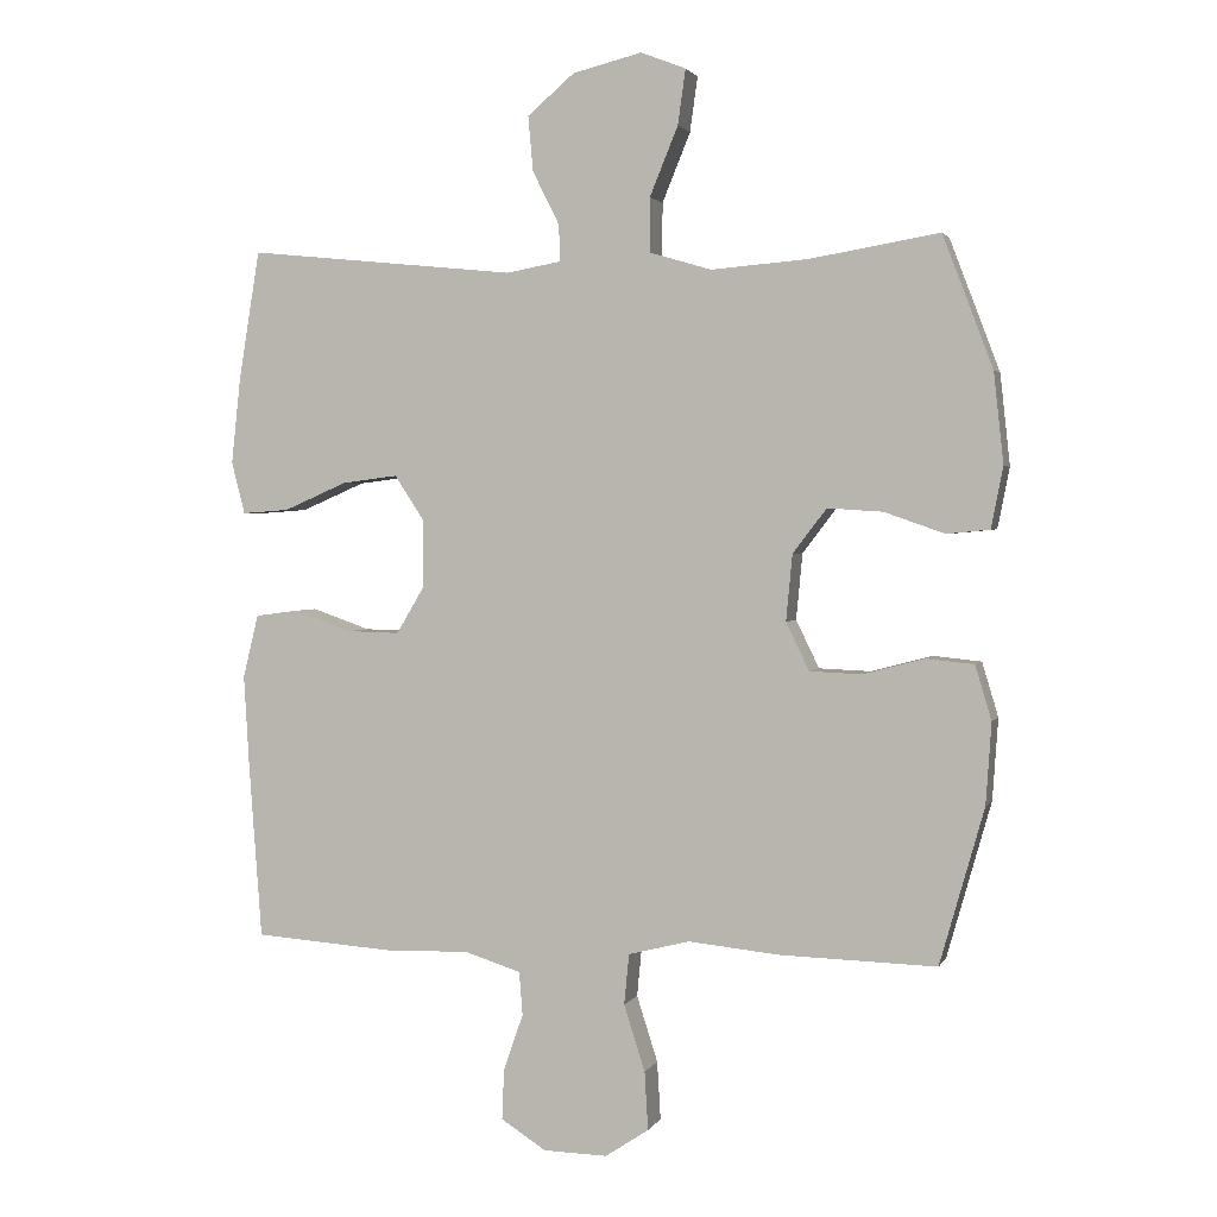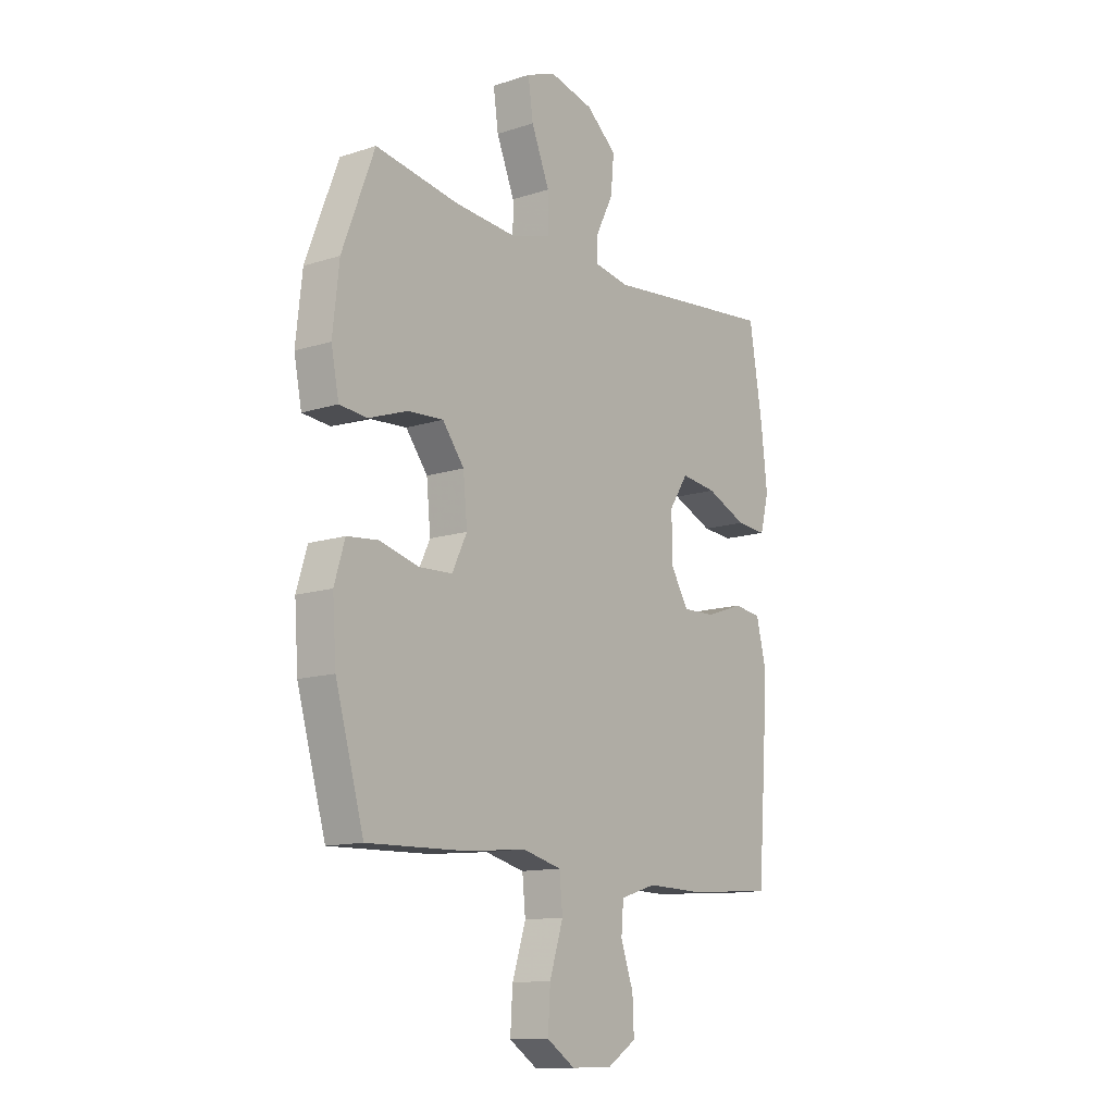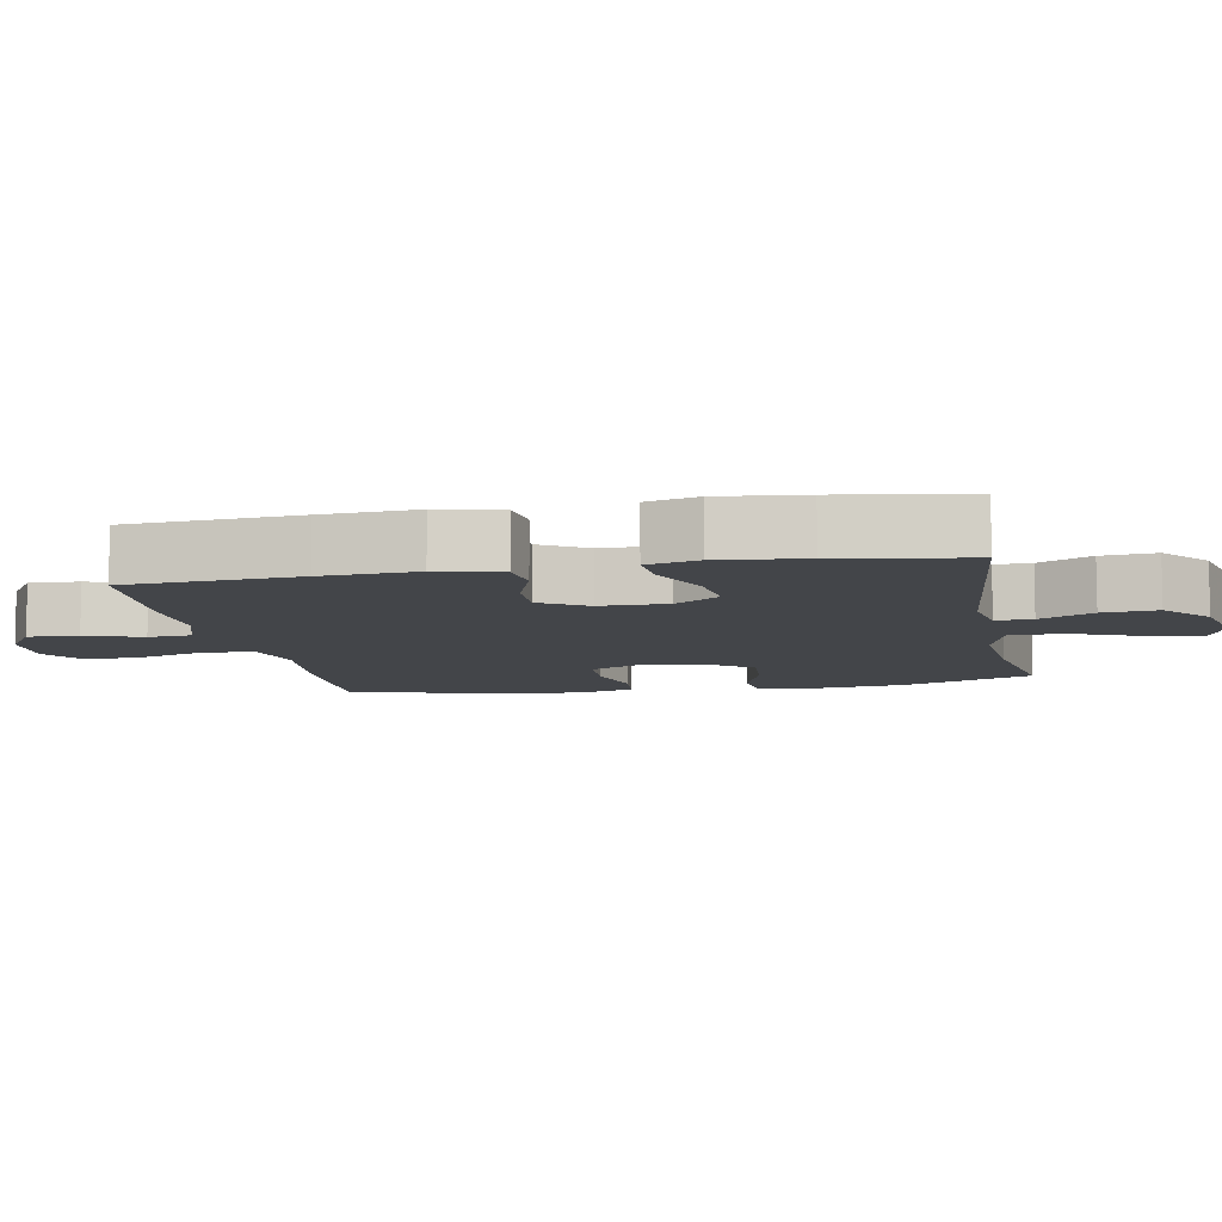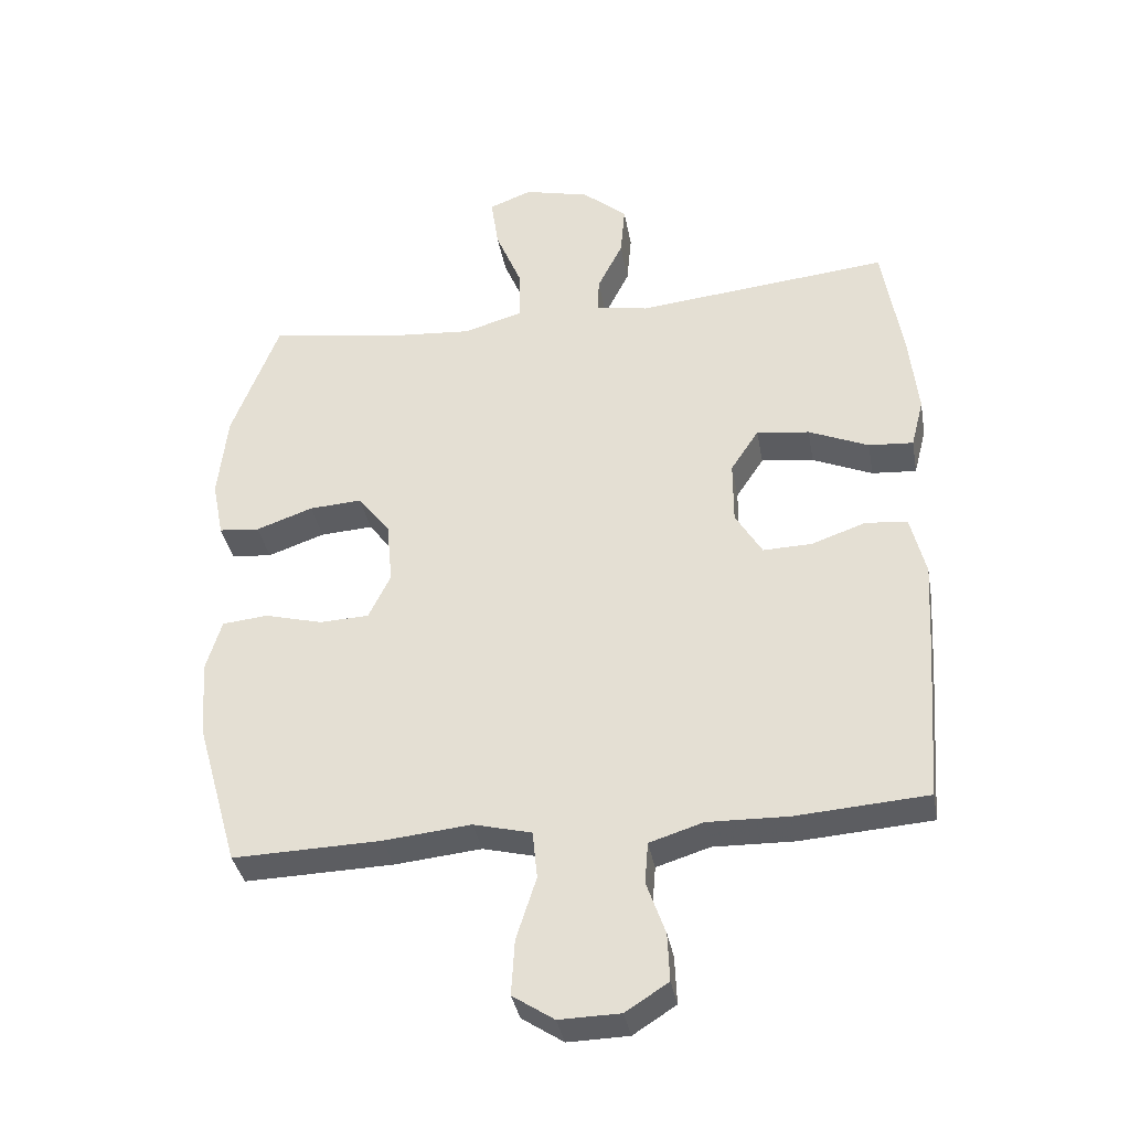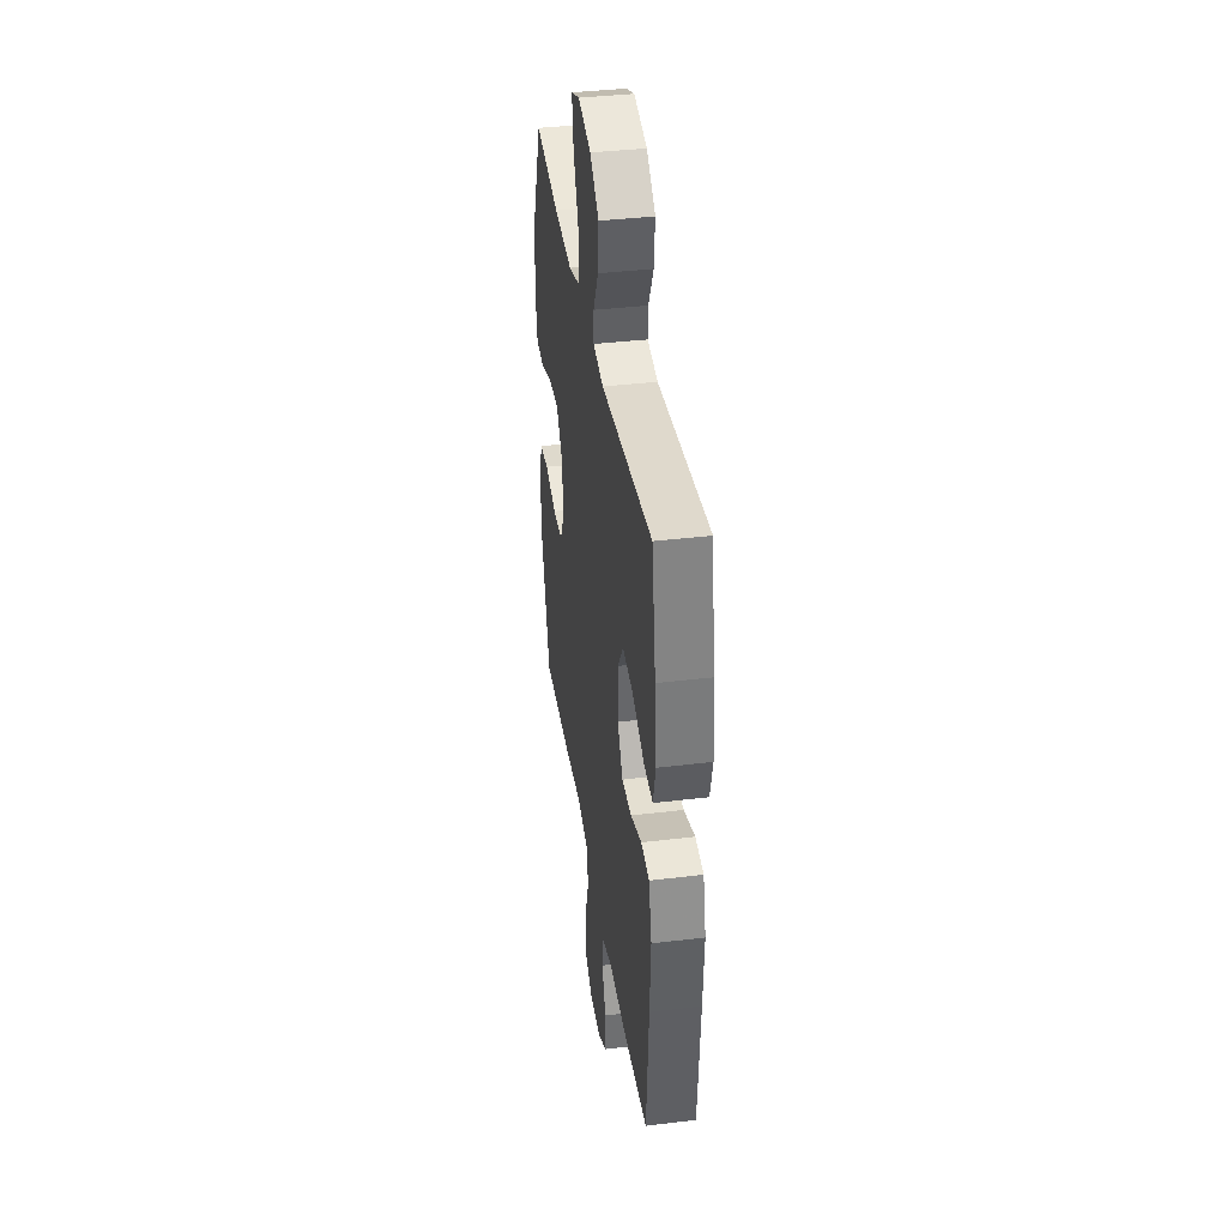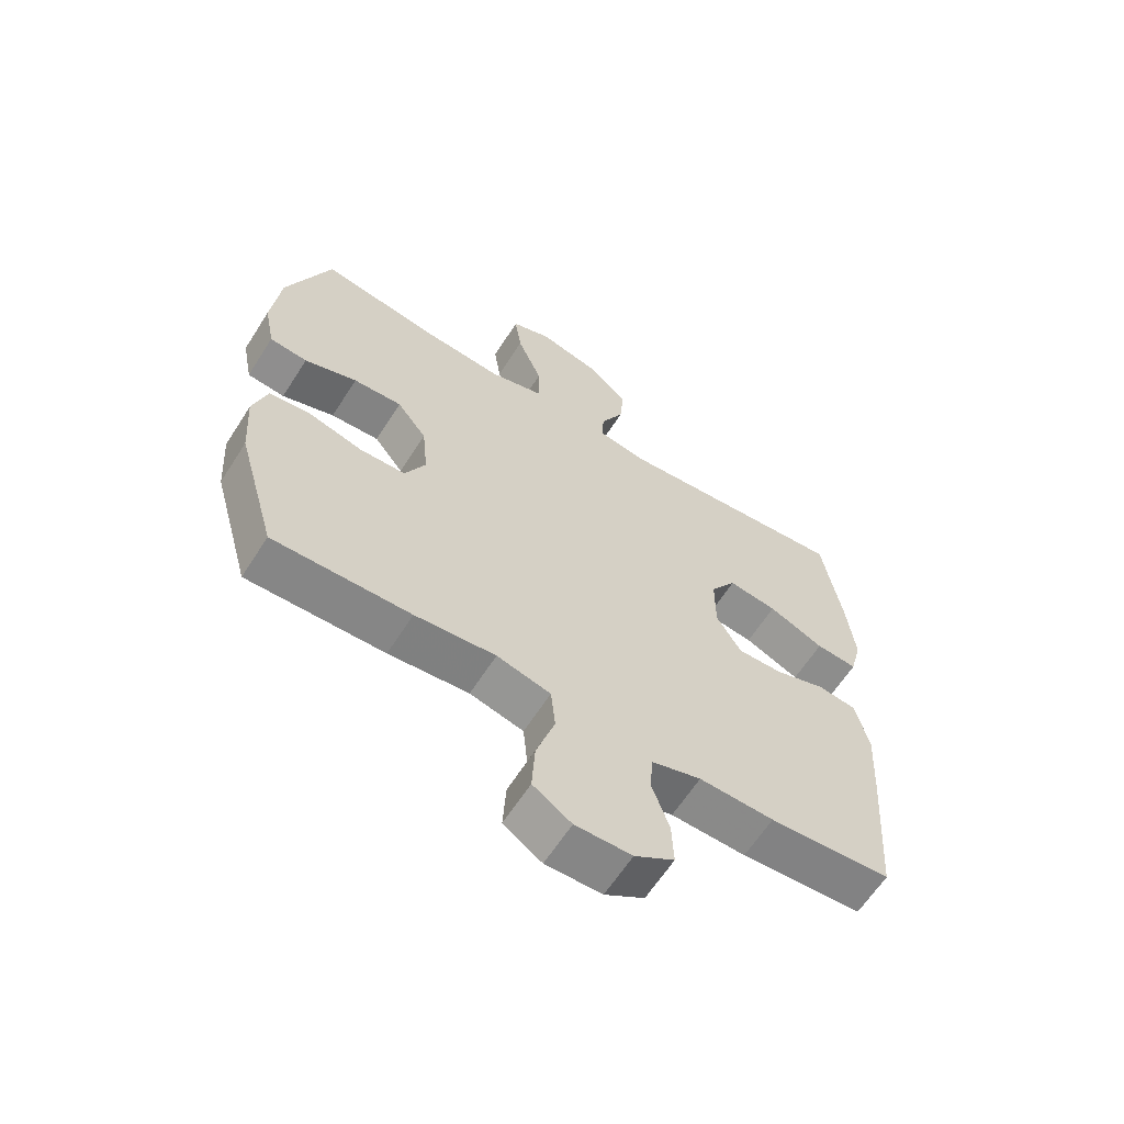
<metadata>
{"format":"obj","ext":"obj","renderer":"f3d","projection":"perspective","resolution":1024,"background":"white","views":[{"elev":2.1,"azim":15.8,"up":"+Z"},{"elev":-12.6,"azim":127.0,"up":"+Z"},{"elev":-8.7,"azim":-79.3,"up":"+Y"},{"elev":-36.4,"azim":-169.9,"up":"+Z"},{"elev":38.3,"azim":-98.7,"up":"+Z"},{"elev":-62.7,"azim":147.5,"up":"+Z"}]}
</metadata>
<code>
v 0.5 0.07 -0.5
v 0.278 0.07 -0.494
v 0.148 0.07 -0.481
v 0.061 0.07 -0.503
v 0.054 0.07 -0.575
v 0.084 0.07 -0.669
v 0.089 0.07 -0.752
v 0.027 0.07 -0.793
v -0.064 0.07 -0.791
v -0.128 0.07 -0.75
v -0.125 0.07 -0.678
v -0.097 0.07 -0.598
v -0.102 0.07 -0.536
v -0.182 0.07 -0.511
v -0.303 0.07 -0.514
v -0.5 0.07 -0.5
v -0.518 0.07 -0.255
v -0.526 0.07 -0.12
v -0.504 0.07 -0.03
v -0.442 0.07 -0.022
v -0.359 0.07 -0.051
v -0.286 0.07 -0.053
v -0.246 0.07 0.014
v -0.246 0.07 0.11
v -0.288 0.07 0.174
v -0.367 0.07 0.164
v -0.457 0.07 0.125
v -0.524 0.07 0.12
v -0.543 0.07 0.194
v -0.53 0.07 0.315
v -0.5 0.07 0.5
v -0.118 0.07 0.461
v -0.04 0.07 0.475
v -0.042 0.07 0.527
v -0.08 0.07 0.603
v -0.087 0.07 0.681
v -0.02 0.07 0.738
v 0.078 0.07 0.762
v 0.142 0.07 0.737
v 0.131 0.07 0.659
v 0.091 0.07 0.561
v 0.091 0.07 0.484
v 0.179 0.07 0.458
v 0.316 0.07 0.469
v 0.5 0.07 0.5
v 0.571 0.07 0.313
v 0.585 0.07 0.184
v 0.568 0.07 0.098
v 0.507 0.07 0.092
v 0.422 0.07 0.122
v 0.343 0.07 0.127
v 0.295 0.07 0.064
v 0.286 0.07 -0.03
v 0.319 0.07 -0.098
v 0.393 0.07 -0.101
v 0.48 0.07 -0.078
v 0.548 0.07 -0.085
v 0.571 0.07 -0.162
v 0.563 0.07 -0.278
v 0.5 0 -0.5
v 0.278 0 -0.494
v 0.148 0 -0.481
v 0.061 0 -0.503
v 0.054 0 -0.575
v 0.084 0 -0.669
v 0.089 0 -0.752
v 0.027 0 -0.793
v -0.064 0 -0.791
v -0.128 0 -0.75
v -0.125 0 -0.678
v -0.097 0 -0.598
v -0.102 0 -0.536
v -0.182 0 -0.511
v -0.303 0 -0.514
v -0.5 0 -0.5
v -0.518 0 -0.255
v -0.526 0 -0.12
v -0.504 0 -0.03
v -0.442 0 -0.022
v -0.359 0 -0.051
v -0.286 0 -0.053
v -0.246 0 0.014
v -0.246 0 0.11
v -0.288 0 0.174
v -0.367 0 0.164
v -0.457 0 0.125
v -0.524 0 0.12
v -0.543 0 0.194
v -0.53 0 0.315
v -0.5 0 0.5
v -0.118 0 0.461
v -0.04 0 0.475
v -0.042 0 0.527
v -0.08 0 0.603
v -0.087 0 0.681
v -0.02 0 0.738
v 0.078 0 0.762
v 0.142 0 0.737
v 0.131 0 0.659
v 0.091 0 0.561
v 0.091 0 0.484
v 0.179 0 0.458
v 0.316 0 0.469
v 0.5 0 0.5
v 0.571 0 0.313
v 0.585 0 0.184
v 0.568 0 0.098
v 0.507 0 0.092
v 0.422 0 0.122
v 0.343 0 0.127
v 0.295 0 0.064
v 0.286 0 -0.03
v 0.319 0 -0.098
v 0.393 0 -0.101
v 0.48 0 -0.078
v 0.548 0 -0.085
v 0.571 0 -0.162
v 0.563 0 -0.278
f 1 2 3
f 59 1 3
f 58 59 3
f 57 58 3
f 56 57 3
f 55 56 3
f 54 55 3 4
f 53 54 4
f 52 53 4
f 48 49 50
f 47 48 50
f 46 47 50
f 45 46 50
f 44 45 50
f 43 44 50 51
f 42 43 51 52
f 39 40 41
f 38 39 41
f 37 38 41
f 36 37 41
f 35 36 41
f 34 35 41
f 33 34 41 42
f 42 52 4
f 33 42 4
f 32 33 4
f 30 31 32
f 29 30 32
f 28 29 32
f 27 28 32
f 26 27 32
f 19 20 21
f 18 19 21
f 17 18 21
f 16 17 21
f 15 16 21
f 14 15 21
f 13 14 21 22
f 10 11 12
f 9 10 12
f 8 9 12
f 7 8 12
f 6 7 12
f 5 6 12
f 5 12 13
f 13 22 23
f 5 13 23
f 4 5 23
f 25 26 32
f 24 25 32
f 4 23 24 32
f 62 61 60
f 62 60 118
f 62 118 117
f 62 117 116
f 62 116 115
f 62 115 114
f 63 62 114 113
f 63 113 112
f 63 112 111
f 109 108 107
f 109 107 106
f 109 106 105
f 109 105 104
f 109 104 103
f 110 109 103 102
f 111 110 102 101
f 100 99 98
f 100 98 97
f 100 97 96
f 100 96 95
f 100 95 94
f 100 94 93
f 101 100 93 92
f 63 111 101
f 63 101 92
f 63 92 91
f 91 90 89
f 91 89 88
f 91 88 87
f 91 87 86
f 91 86 85
f 80 79 78
f 80 78 77
f 80 77 76
f 80 76 75
f 80 75 74
f 80 74 73
f 81 80 73 72
f 71 70 69
f 71 69 68
f 71 68 67
f 71 67 66
f 71 66 65
f 71 65 64
f 72 71 64
f 82 81 72
f 82 72 64
f 82 64 63
f 91 85 84
f 91 84 83
f 91 83 82 63
f 1 60 61 2
f 2 61 62 3
f 3 62 63 4
f 4 63 64 5
f 5 64 65 6
f 6 65 66 7
f 7 66 67 8
f 8 67 68 9
f 9 68 69 10
f 10 69 70 11
f 11 70 71 12
f 12 71 72 13
f 13 72 73 14
f 14 73 74 15
f 15 74 75 16
f 16 75 76 17
f 17 76 77 18
f 18 77 78 19
f 19 78 79 20
f 20 79 80 21
f 21 80 81 22
f 22 81 82 23
f 23 82 83 24
f 24 83 84 25
f 25 84 85 26
f 26 85 86 27
f 27 86 87 28
f 28 87 88 29
f 29 88 89 30
f 30 89 90 31
f 31 90 91 32
f 32 91 92 33
f 33 92 93 34
f 34 93 94 35
f 35 94 95 36
f 36 95 96 37
f 37 96 97 38
f 38 97 98 39
f 39 98 99 40
f 40 99 100 41
f 41 100 101 42
f 42 101 102 43
f 43 102 103 44
f 44 103 104 45
f 45 104 105 46
f 46 105 106 47
f 47 106 107 48
f 48 107 108 49
f 49 108 109 50
f 50 109 110 51
f 51 110 111 52
f 52 111 112 53
f 53 112 113 54
f 54 113 114 55
f 55 114 115 56
f 56 115 116 57
f 57 116 117 58
f 58 117 118 59
f 59 118 60 1

</code>
